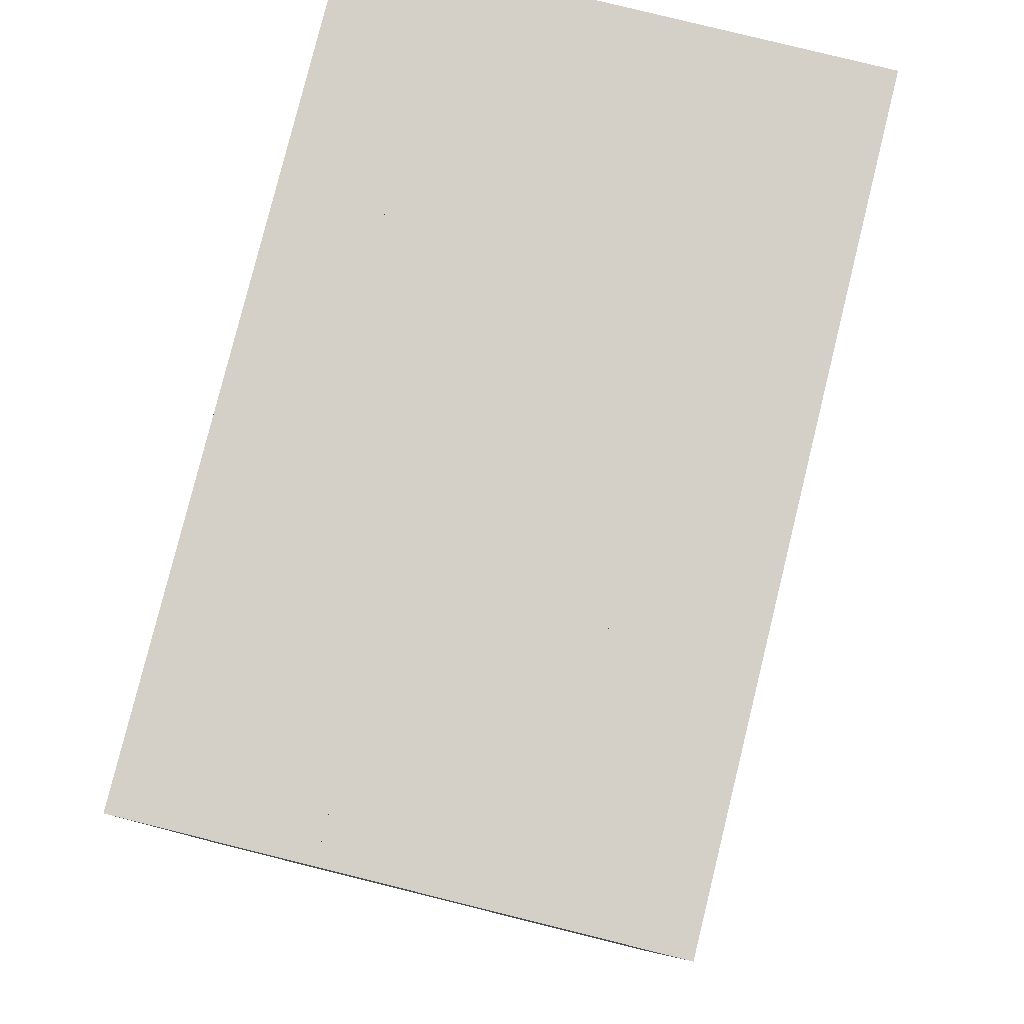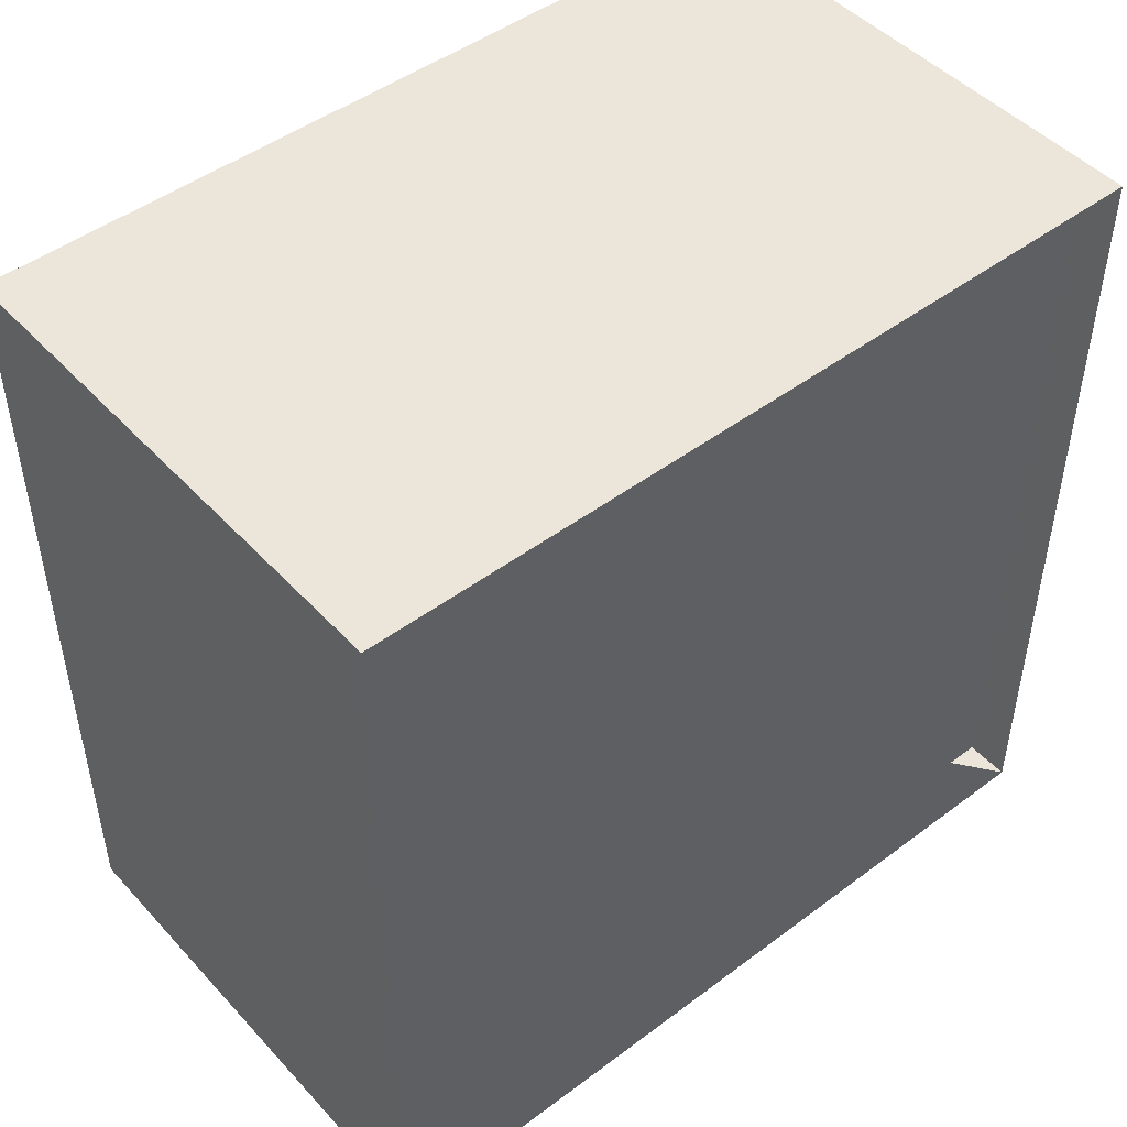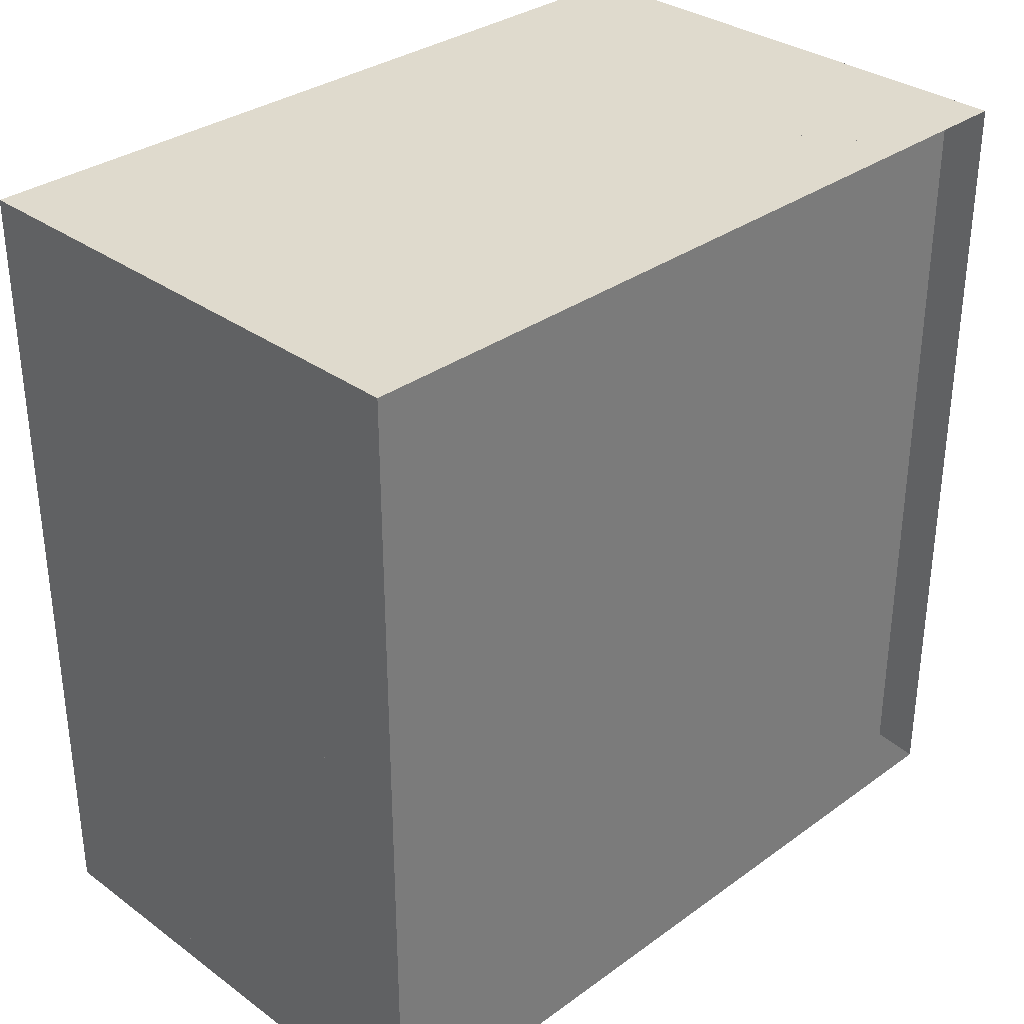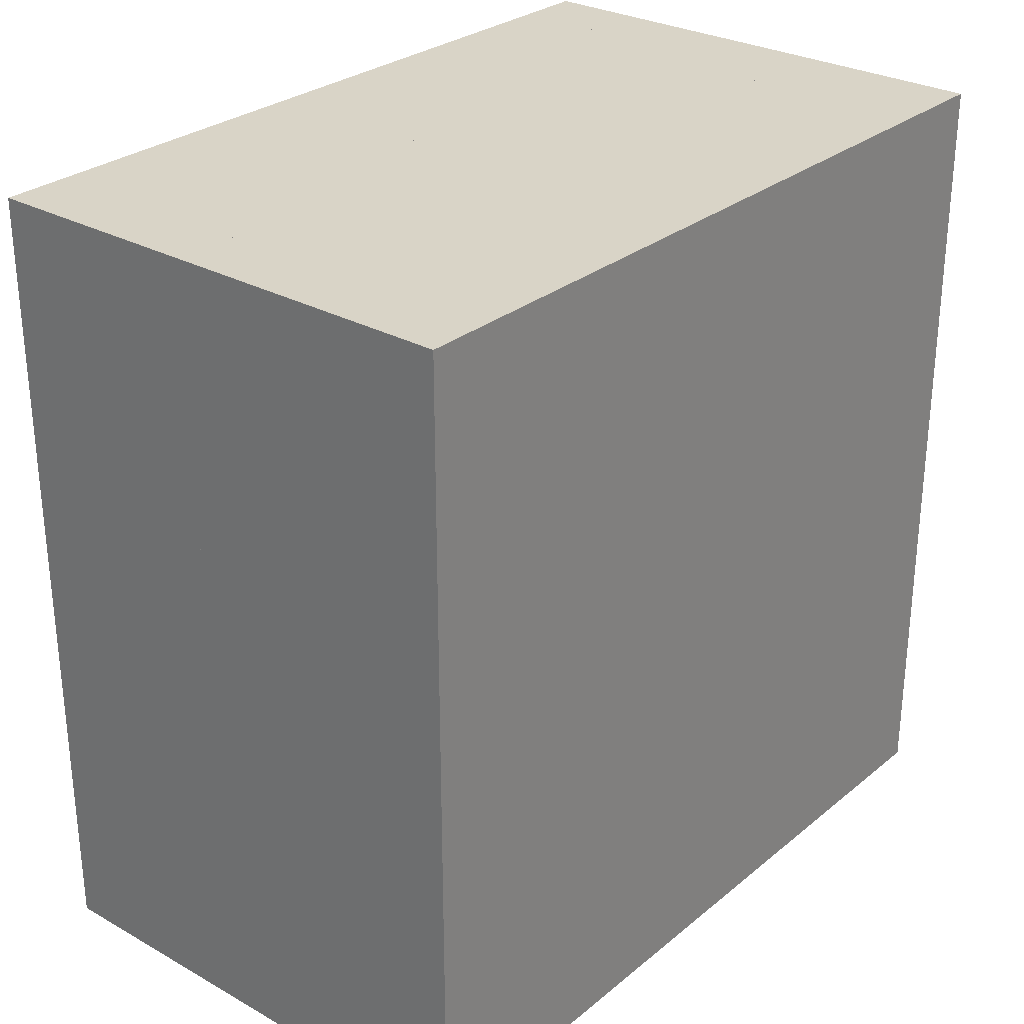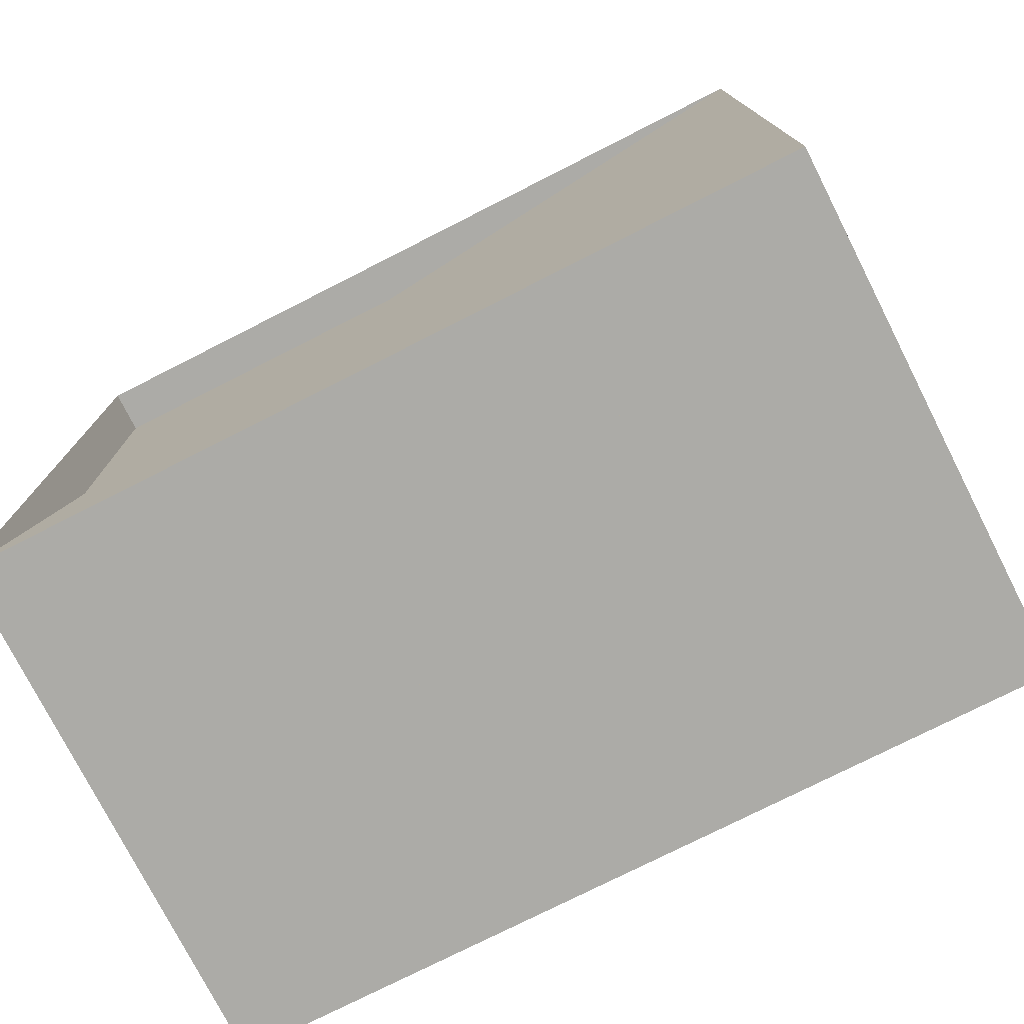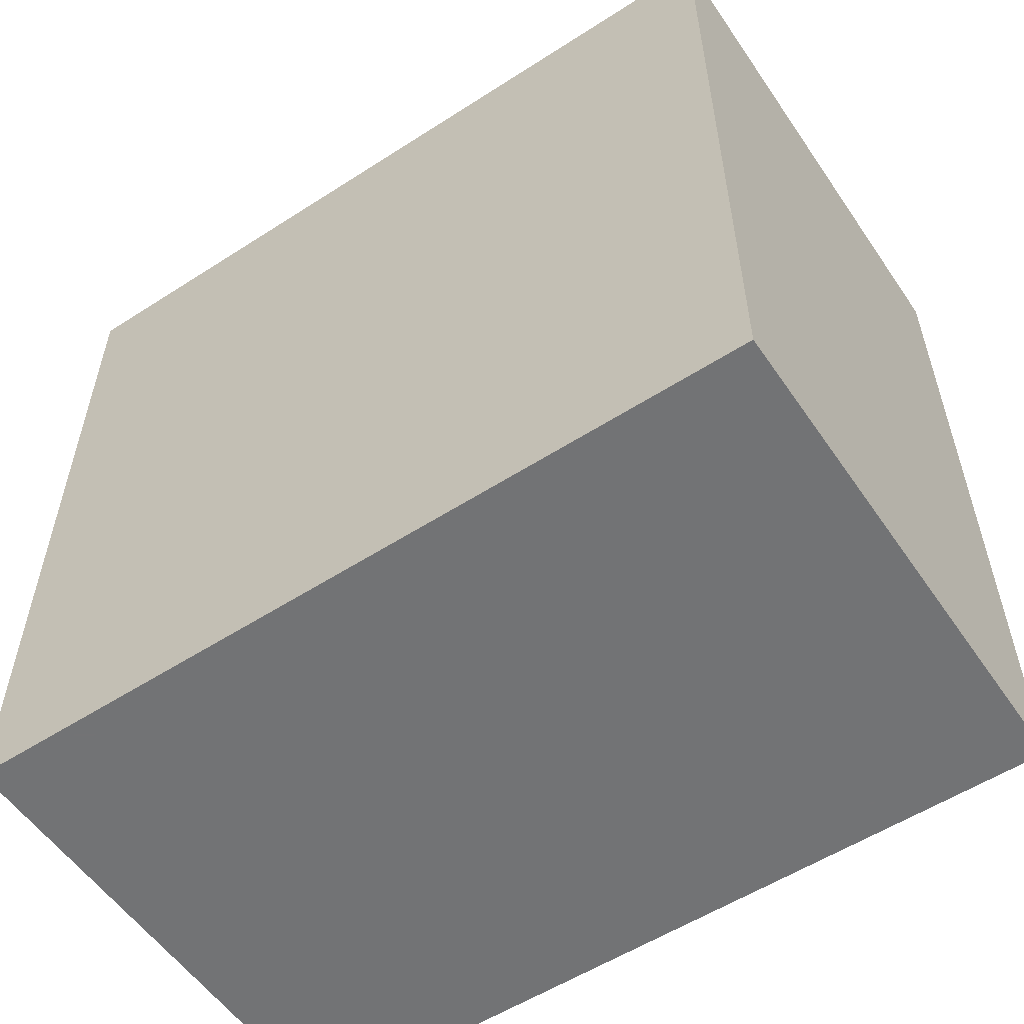
<metadata>
{"format":"obj","ext":"obj","renderer":"f3d","projection":"perspective","resolution":1024,"background":"white","views":[{"elev":80.0,"azim":-166.1,"up":"+Y"},{"elev":47.5,"azim":-130.1,"up":"+Y"},{"elev":32.6,"azim":-134.9,"up":"+Y"},{"elev":28.7,"azim":39.8,"up":"+Y"},{"elev":-76.3,"azim":-63.1,"up":"+Z"},{"elev":-55.9,"azim":124.0,"up":"+Z"}]}
</metadata>
<code>
v 0 -1 -1
v 0 -1 1
v 0 1 1
v 0 1 -1
v 0.1111 -1 -1
v 0.1111 -1 1
v 0.1111 1 1
v 0.1111 1 -1
v 0.2222 -1 -1
v 0.2222 -1 1
v 0.2222 1 1
v 0.2222 1 -1
v 0.3333 -1 -1
v 0.3333 -1 1
v 0.3333 1 1
v 0.3333 1 -1
v 0.4445 -1 -1
v 0.4445 -1 1
v 0.4445 1 1
v 0.4445 1 -1
v 0.5561 -1 -1
v 0.5561 -1 1
v 0.5561 1 1
v 0.5561 1 -1
v 0.6717 -1 -1
v 0.6717 -1 1
v 0.6717 1 1
v 0.6717 1 -1
v 0.8118 -1 -1
v 0.8118 -1 1
v 0.8118 1 1
v 0.8118 1 -1
v 1.024 -1 -1
v 1.024 -1 1
v 1.024 1 1
v 1.024 1 -1
v 1.271 -1 -1
v 1.271 -1 1
v 1.271 1 1
v 1.271 1 -1
f 1 2 4 5
f 5 6 7 8
f 5 6 2 1
f 6 7 3 2
f 7 8 4 3
f 8 5 1 4
f 9 10 11 12
f 9 10 6 5
f 10 11 7 6
f 11 12 8 7
f 12 9 5 8
f 13 14 15 16
f 13 14 10 9
f 14 15 11 10
f 15 16 12 11
f 16 13 9 12
f 17 18 19 20
f 17 18 14 13
f 18 19 15 14
f 19 20 16 15
f 20 17 13 16
f 21 22 23 24
f 21 22 18 17
f 22 23 19 18
f 23 24 20 19
f 24 21 17 20
f 25 26 27 28
f 25 26 22 21
f 26 27 23 22
f 27 28 24 23
f 28 25 21 24
f 29 30 31 32
f 29 30 26 25
f 30 31 27 26
f 31 32 28 27
f 32 29 25 28
f 33 34 35 36
f 33 34 30 29
f 34 35 31 30
f 35 36 32 31
f 36 33 29 32
f 37 38 39 40
f 37 38 34 33
f 38 39 35 34
f 39 40 36 35
f 40 37 33 36

</code>
